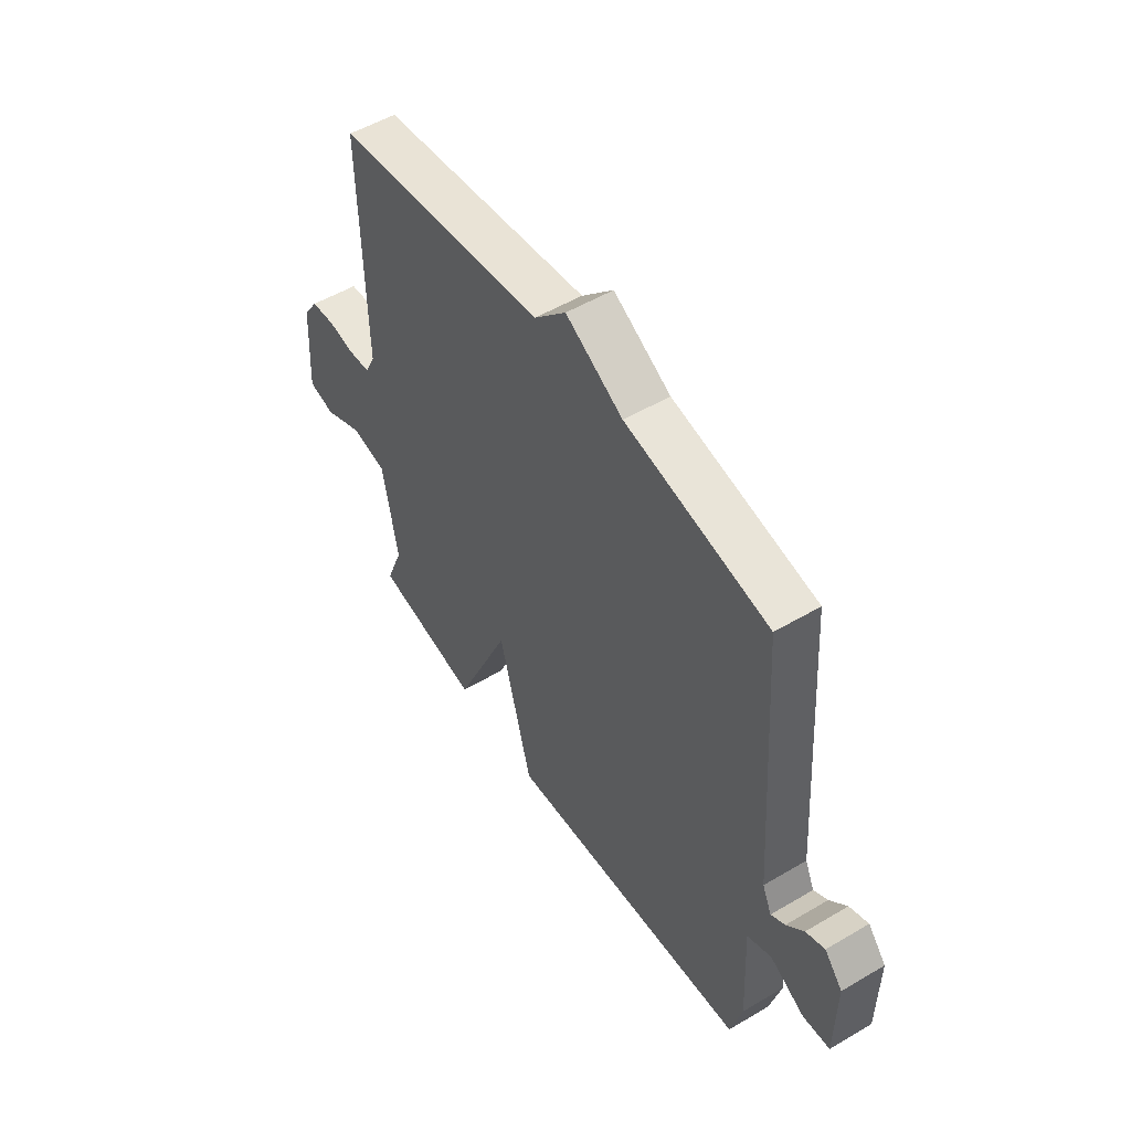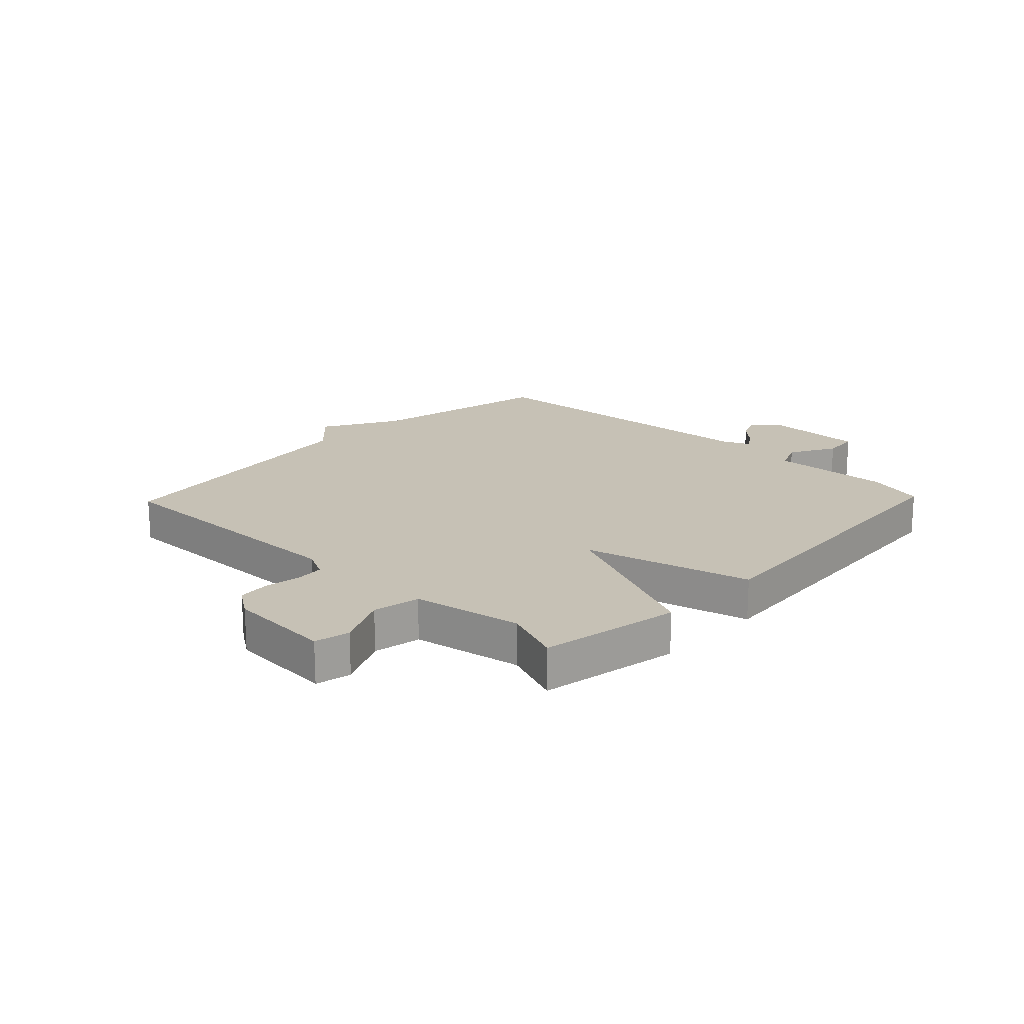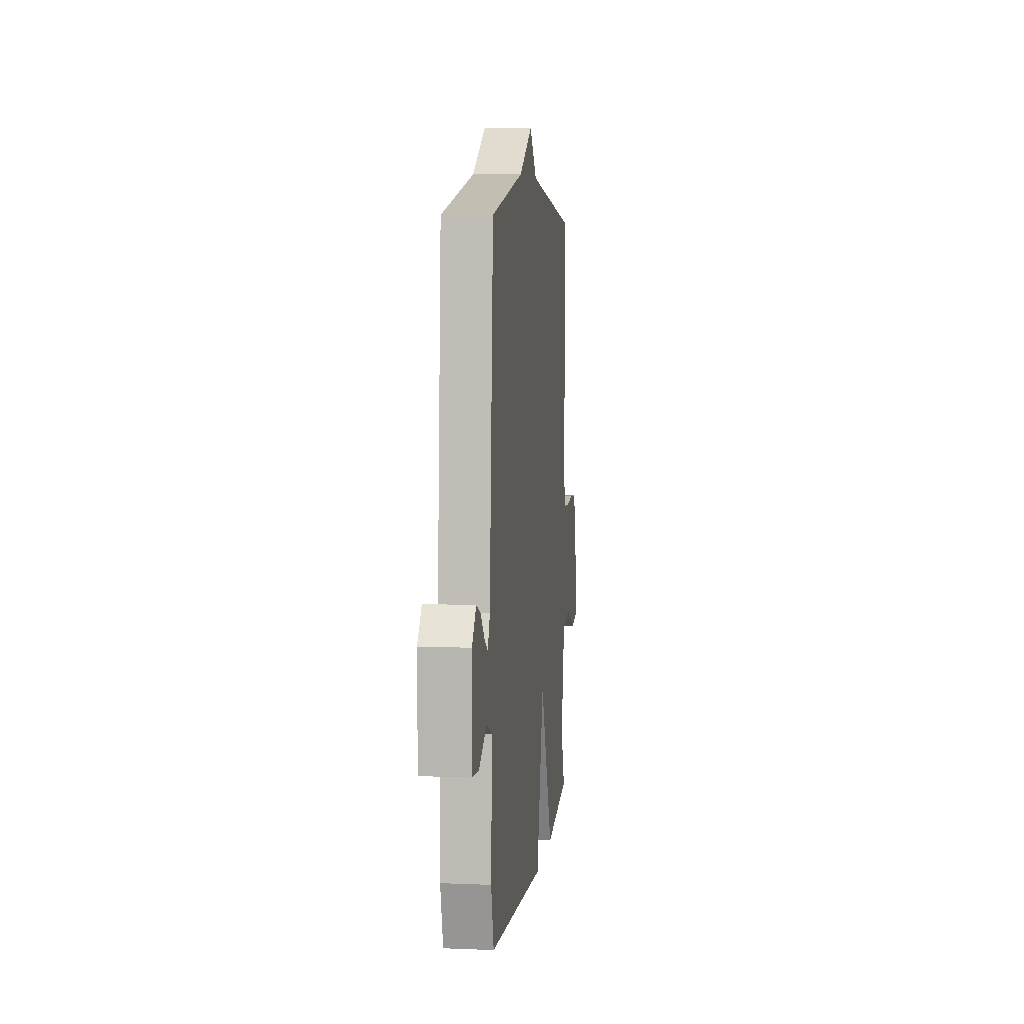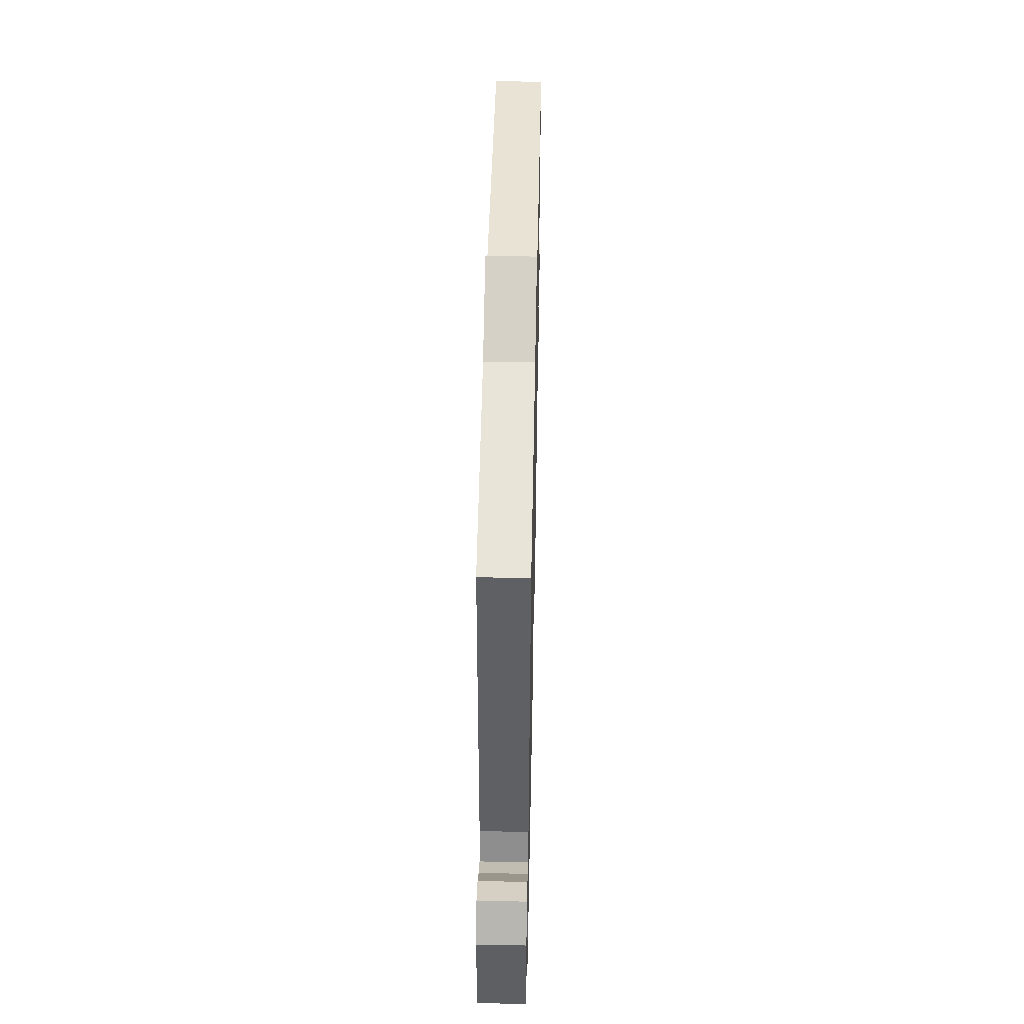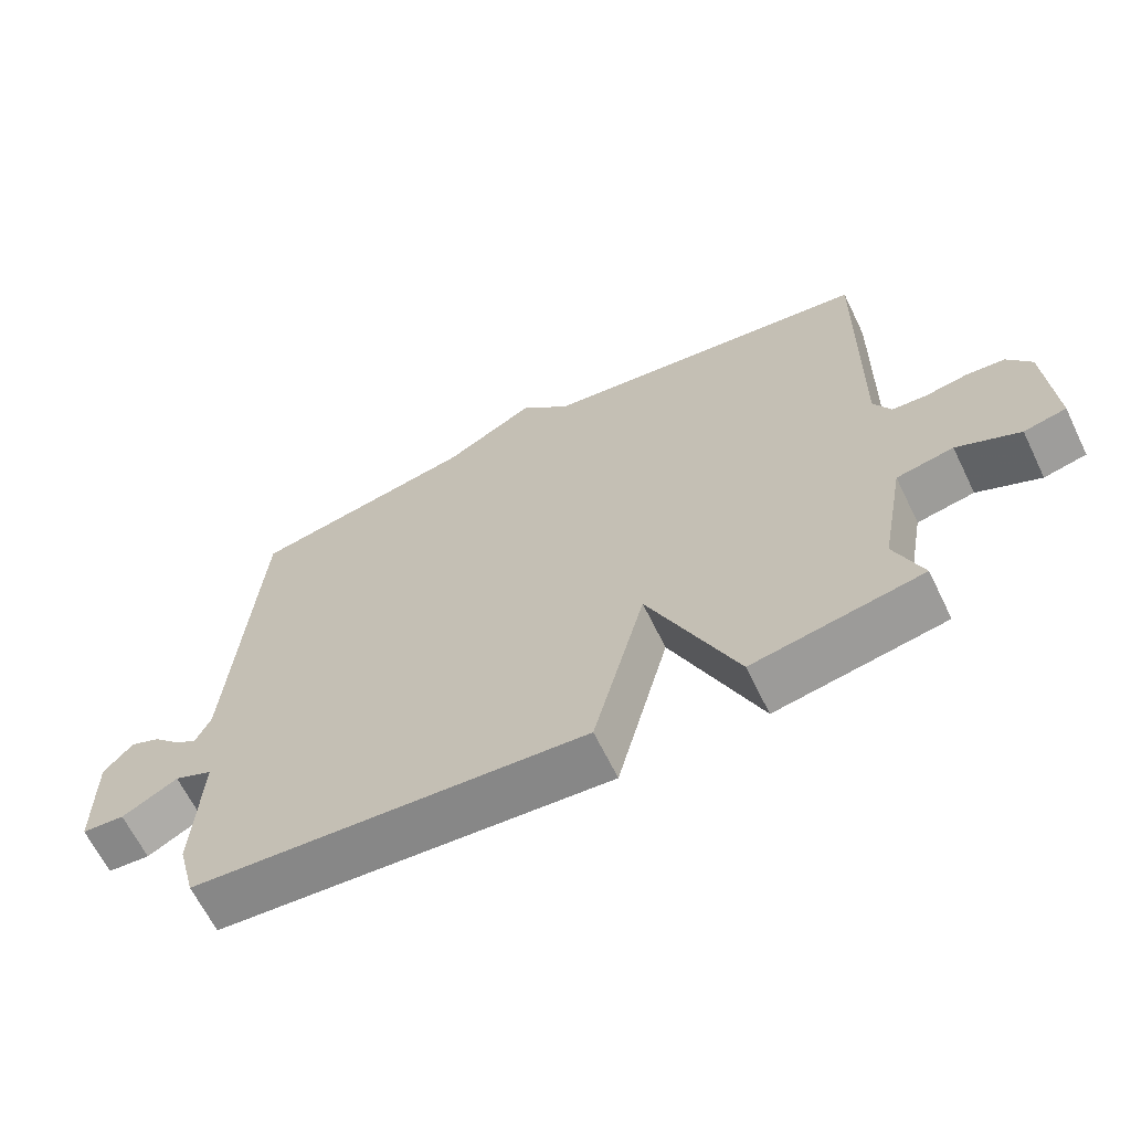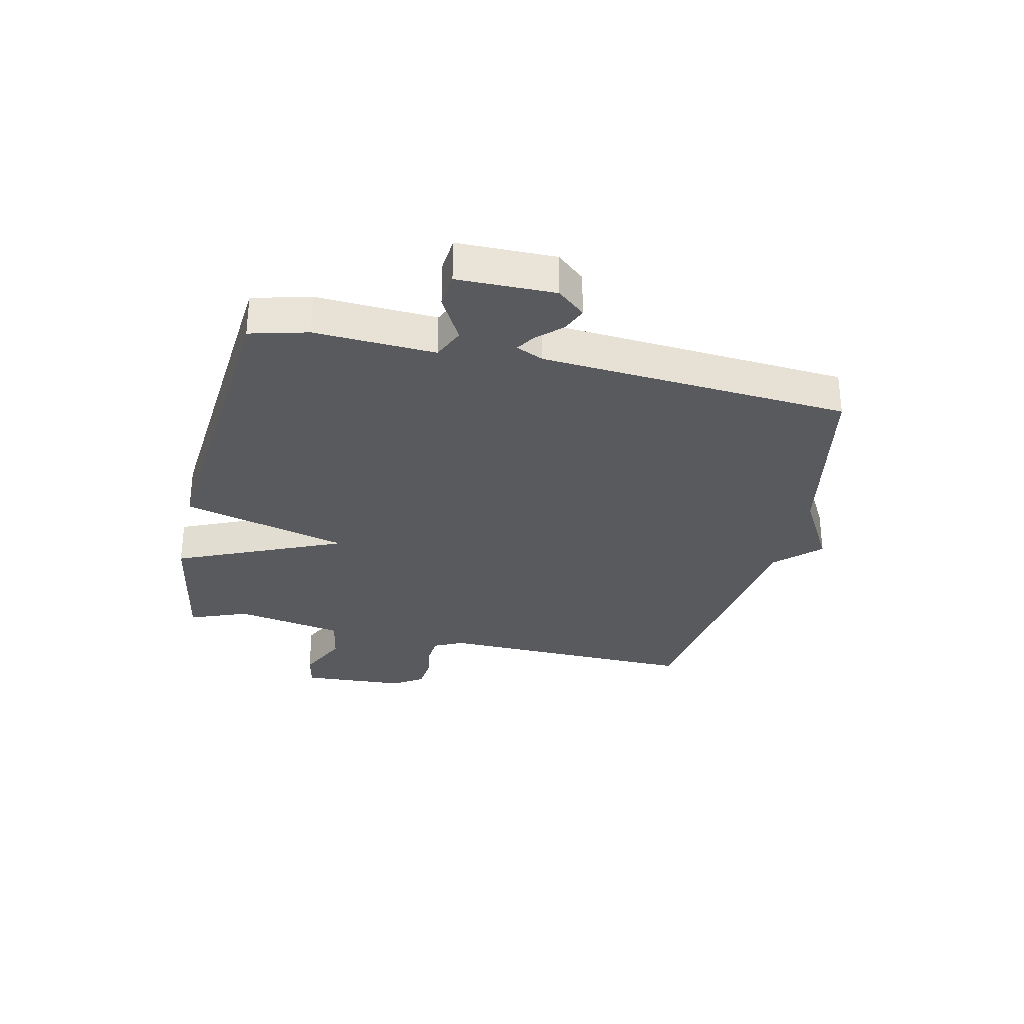
<metadata>
{"format":"obj","ext":"obj","renderer":"f3d","projection":"perspective","resolution":1024,"background":"white","views":[{"elev":52.5,"azim":-122.5,"up":"+Z"},{"elev":18.8,"azim":133.8,"up":"+Y"},{"elev":6.5,"azim":-83.2,"up":"+Z"},{"elev":48.9,"azim":-88.8,"up":"+Z"},{"elev":-65.0,"azim":26.0,"up":"+Z"},{"elev":-30.5,"azim":-102.9,"up":"+Y"}]}
</metadata>
<code>
v -0.5 0.07 0.5
v -0.178 0.07 0.564
v -0.049 0.07 0.637
v 0.022 0.07 0.564
v 0.5 0.07 0.5
v 0.492 0.07 0.05
v 0.516 0.07 0.001
v 0.565 0.07 -0.003
v 0.625 0.07 0.007
v 0.68 0.07 0.002
v 0.714 0.07 -0.048
v 0.725 0.07 -0.228
v 0.665 0.07 -0.241
v 0.576 0.07 -0.199
v 0.495 0.07 -0.214
v 0.461 0.07 -0.4
v 0.5 0.07 -0.5
v 0.26 0.07 -0.543
v 0.134 0.07 -0.258
v 0.06 0.07 -0.543
v -0.5 0.07 -0.5
v -0.526 0.07 -0.401
v -0.516 0.07 -0.195
v -0.571 0.07 -0.171
v -0.65 0.07 -0.215
v -0.711 0.07 -0.21
v -0.713 0.07 -0.043
v -0.672 0.07 0.005
v -0.629 0.07 -0.013
v -0.59 0.07 -0.054
v -0.558 0.07 -0.074
v -0.537 0.07 -0.027
v -0.5 0 0.5
v -0.178 0 0.564
v -0.049 0 0.637
v 0.022 0 0.564
v 0.5 0 0.5
v 0.492 0 0.05
v 0.516 0 0.001
v 0.565 0 -0.003
v 0.625 0 0.007
v 0.68 0 0.002
v 0.714 0 -0.048
v 0.725 0 -0.228
v 0.665 0 -0.241
v 0.576 0 -0.199
v 0.495 0 -0.214
v 0.461 0 -0.4
v 0.5 0 -0.5
v 0.26 0 -0.543
v 0.134 0 -0.258
v 0.06 0 -0.543
v -0.5 0 -0.5
v -0.526 0 -0.401
v -0.516 0 -0.195
v -0.571 0 -0.171
v -0.65 0 -0.215
v -0.711 0 -0.21
v -0.713 0 -0.043
v -0.672 0 0.005
v -0.629 0 -0.013
v -0.59 0 -0.054
v -0.558 0 -0.074
v -0.537 0 -0.027
f 28 29 30
f 27 28 30
f 26 27 30
f 25 26 30
f 24 25 30
f 23 24 30 31
f 21 22 23
f 20 21 23
f 19 20 23
f 19 23 31 32
f 16 17 18 19
f 15 16 19
f 32 1 2
f 19 32 2
f 15 19 2
f 14 15 2
f 12 13 14
f 11 12 14
f 10 11 14
f 9 10 14
f 8 9 14
f 4 5 6
f 4 6 7
f 3 4 7
f 2 3 7
f 14 2 7
f 7 8 14
f 62 61 60
f 62 60 59
f 62 59 58
f 62 58 57
f 62 57 56
f 63 62 56 55
f 55 54 53
f 55 53 52
f 55 52 51
f 64 63 55 51
f 51 50 49 48
f 51 48 47
f 34 33 64
f 34 64 51
f 34 51 47
f 34 47 46
f 46 45 44
f 46 44 43
f 46 43 42
f 46 42 41
f 46 41 40
f 38 37 36
f 39 38 36
f 39 36 35
f 39 35 34
f 39 34 46
f 46 40 39
f 1 33 34 2
f 2 34 35 3
f 3 35 36 4
f 4 36 37 5
f 5 37 38 6
f 6 38 39 7
f 7 39 40 8
f 8 40 41 9
f 9 41 42 10
f 10 42 43 11
f 11 43 44 12
f 12 44 45 13
f 13 45 46 14
f 14 46 47 15
f 15 47 48 16
f 16 48 49 17
f 17 49 50 18
f 18 50 51 19
f 19 51 52 20
f 20 52 53 21
f 21 53 54 22
f 22 54 55 23
f 23 55 56 24
f 24 56 57 25
f 25 57 58 26
f 26 58 59 27
f 27 59 60 28
f 28 60 61 29
f 29 61 62 30
f 30 62 63 31
f 31 63 64 32
f 32 64 33 1

</code>
